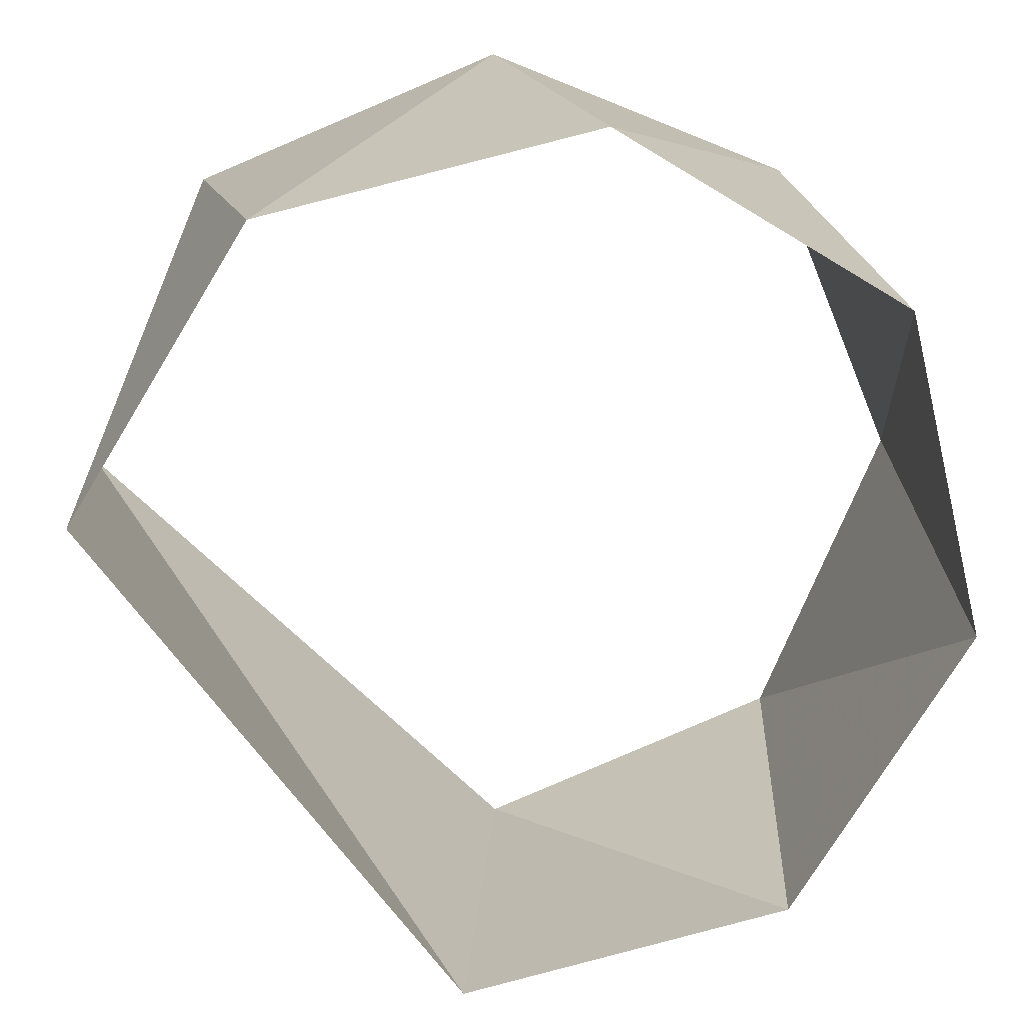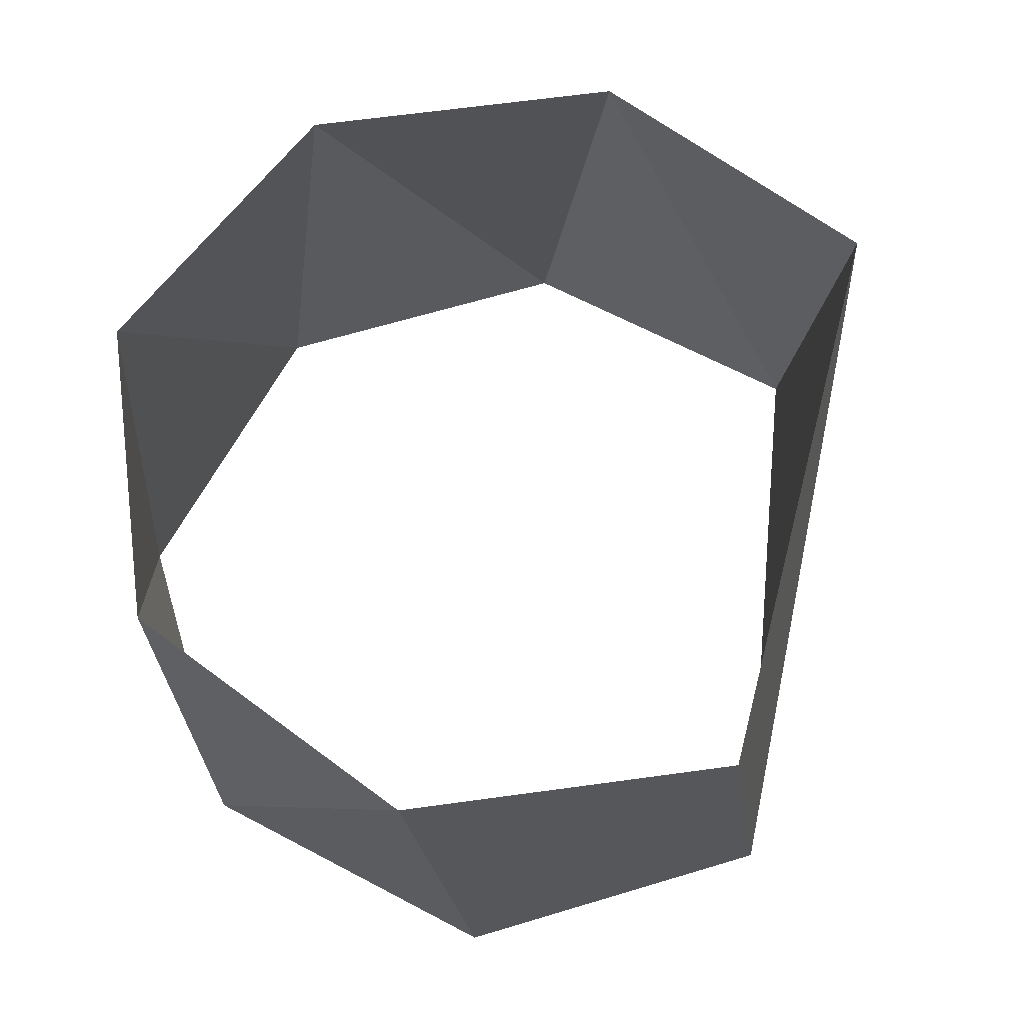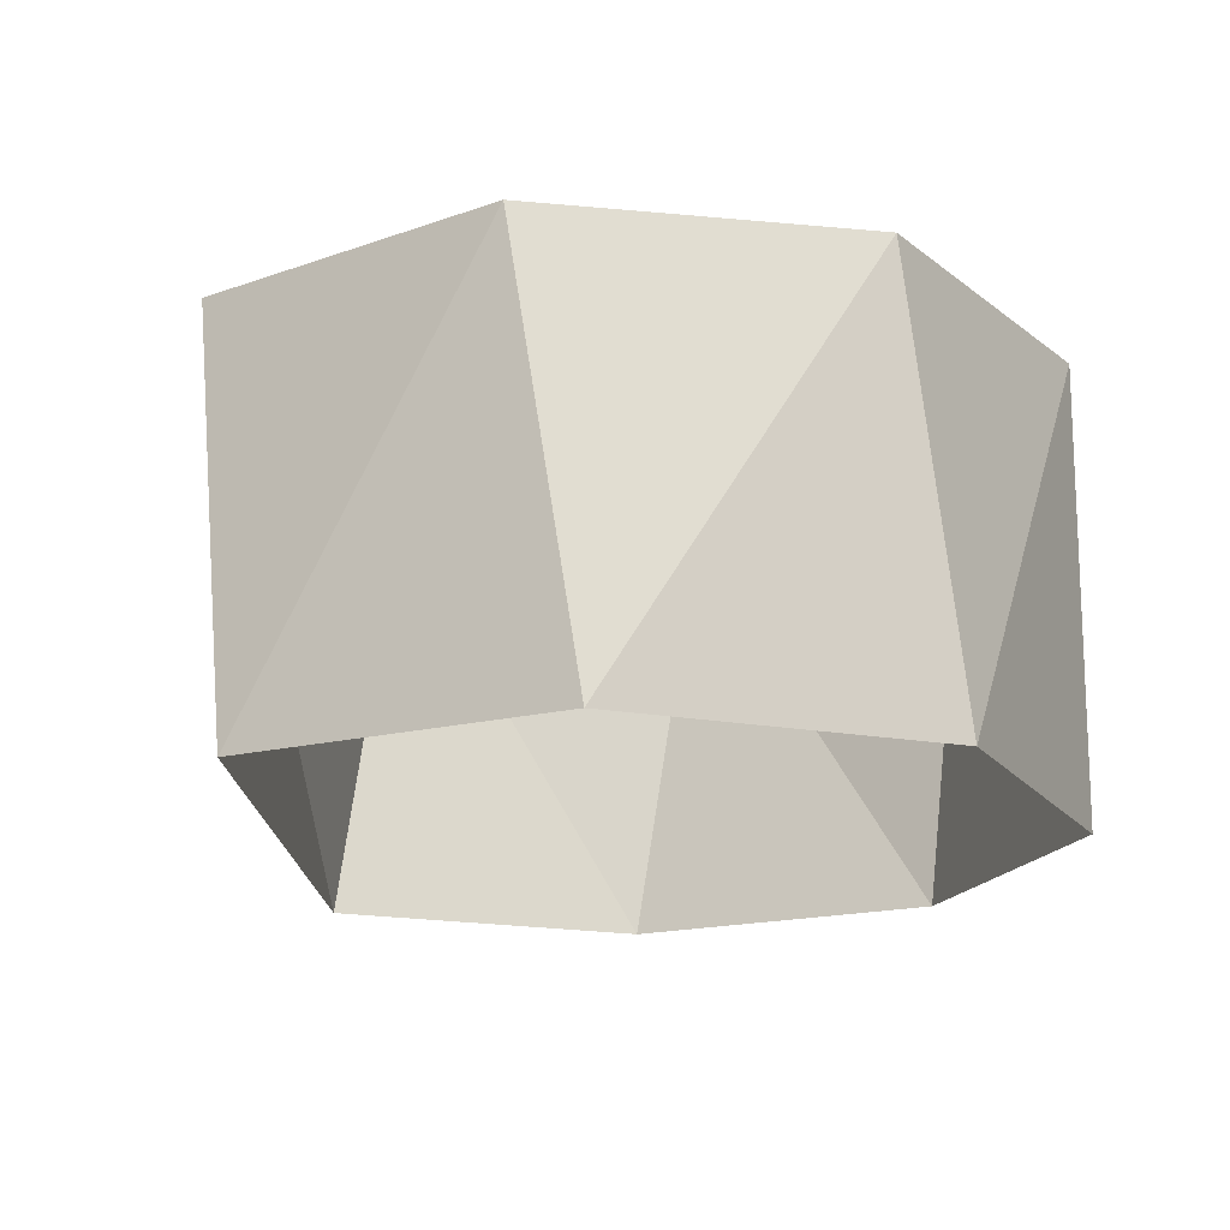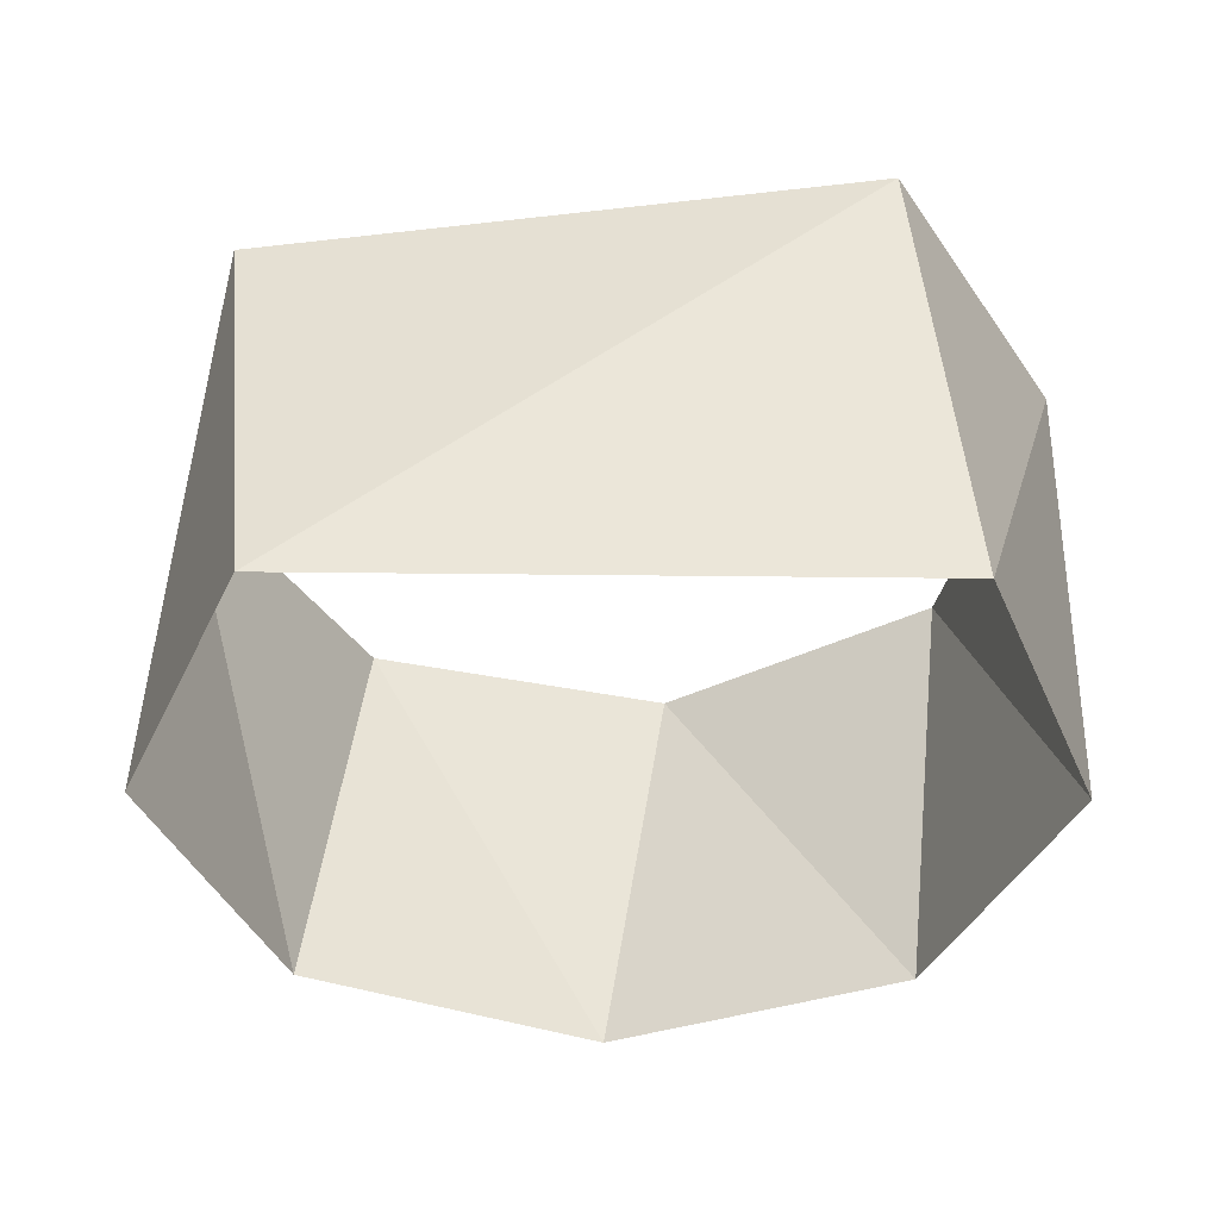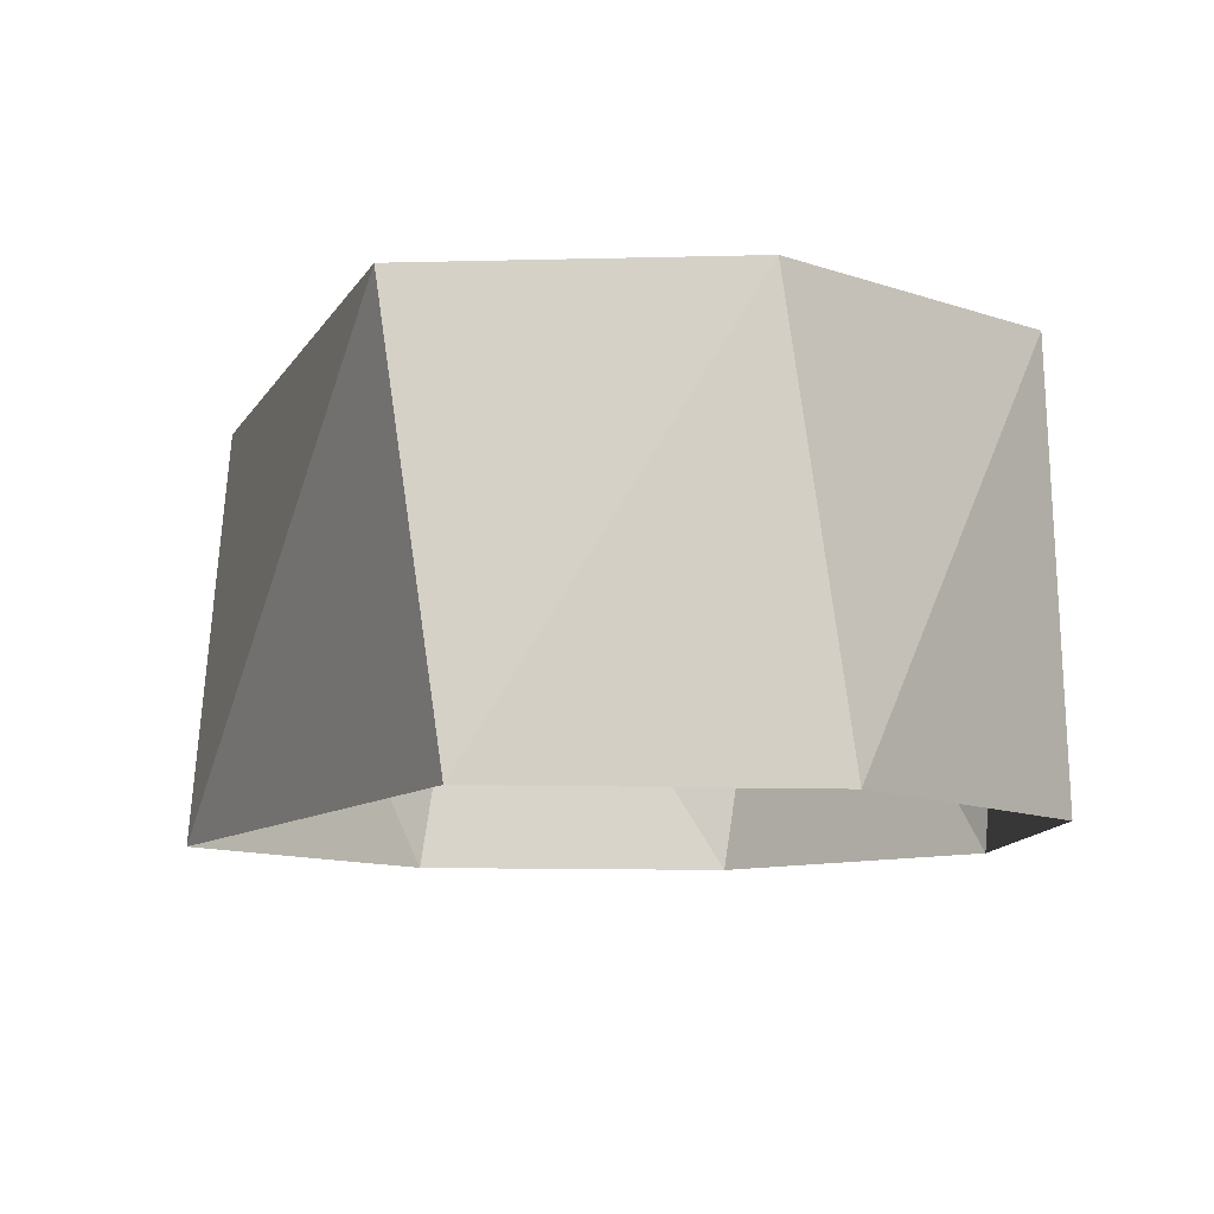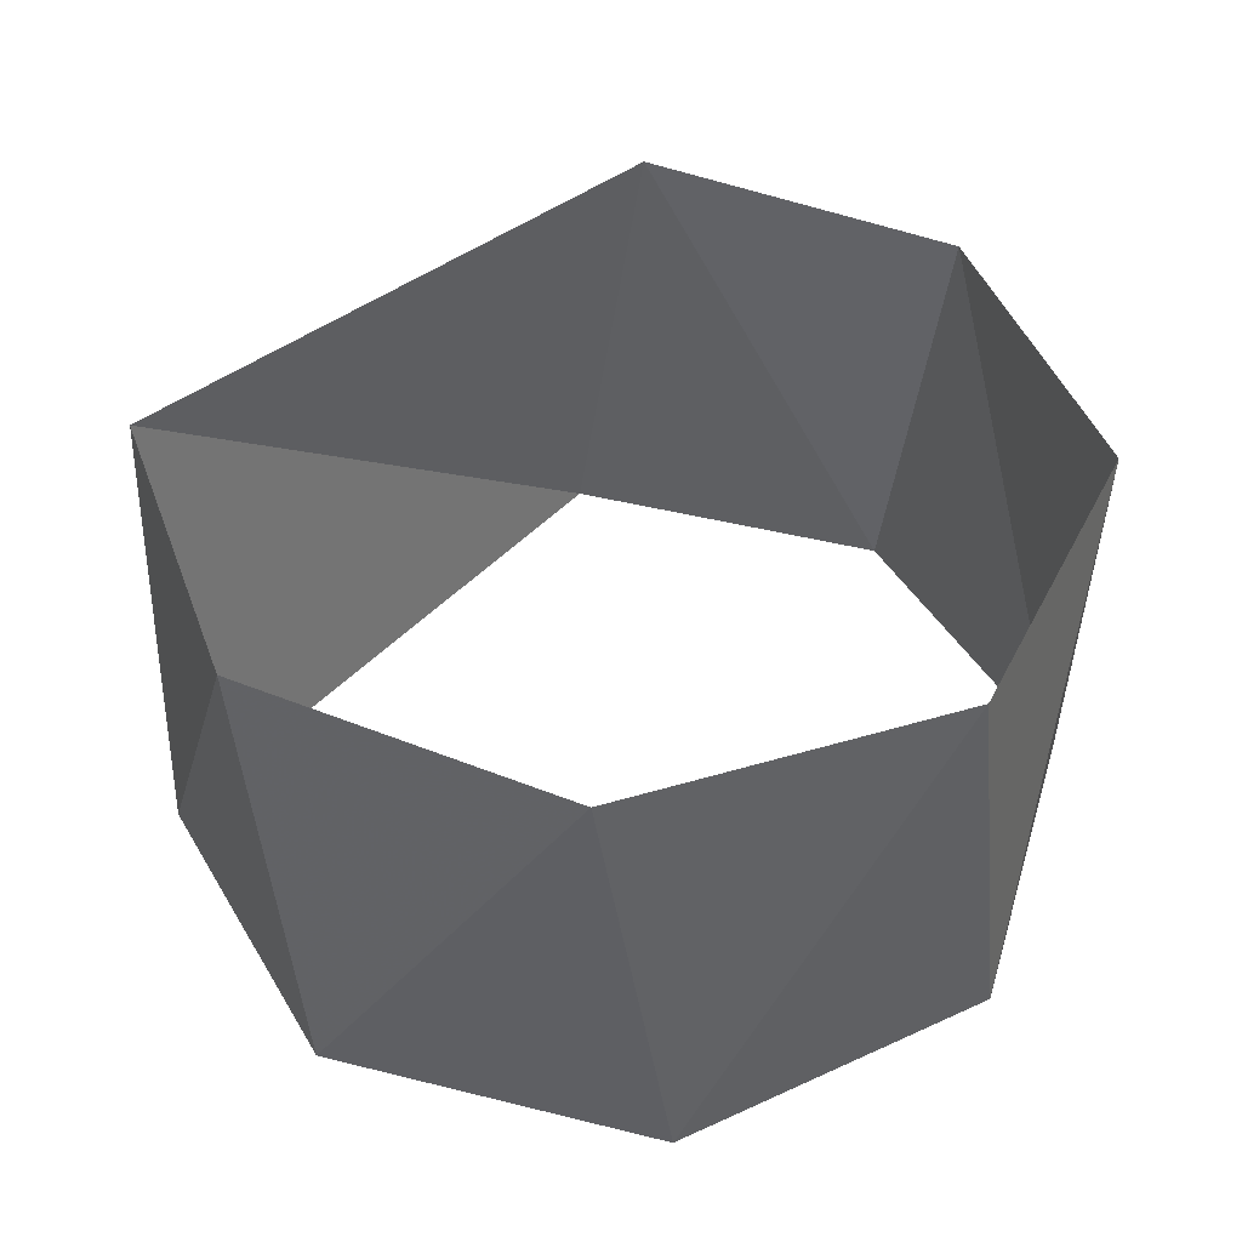
<metadata>
{"format":"obj","ext":"obj","renderer":"f3d","projection":"perspective","resolution":1024,"background":"white","views":[{"elev":18.3,"azim":-5.2,"up":"+Y"},{"elev":64.7,"azim":-129.4,"up":"+Z"},{"elev":-18.2,"azim":48.1,"up":"+Z"},{"elev":-39.5,"azim":-45.8,"up":"+Z"},{"elev":-10.3,"azim":17.2,"up":"+Z"},{"elev":43.6,"azim":84.0,"up":"+Z"}]}
</metadata>
<code>
v -2.695e-15 -1 30
v 0.7071 -0.7071 30
v 1 -7.348e-16 30
v 1 -7.348e-16 30
v 0.7071 0.7071 30
v -9.803e-16 1 30
v -0.7071 0.7071 30
v -1 8.573e-16 30
v -0.1564 -0.9877 31
v 0.5878 -0.809 31
v 0.9877 -0.1564 31
v 0.809 0.5878 31
v 0.809 0.5878 31
v 0.1564 0.9877 31
v -0.5878 0.809 31
v -0.9877 0.1564 31
f 8 16 7
f 16 7 15
f 7 15 6
f 15 6 14
f 6 14 5
f 14 5 13
f 13 5 12
f 5 12 4
f 12 4 11
f 4 11 3
f 3 11 2
f 11 2 10
f 2 10 1
f 10 1 9
f 1 9 8
f 9 8 16

</code>
